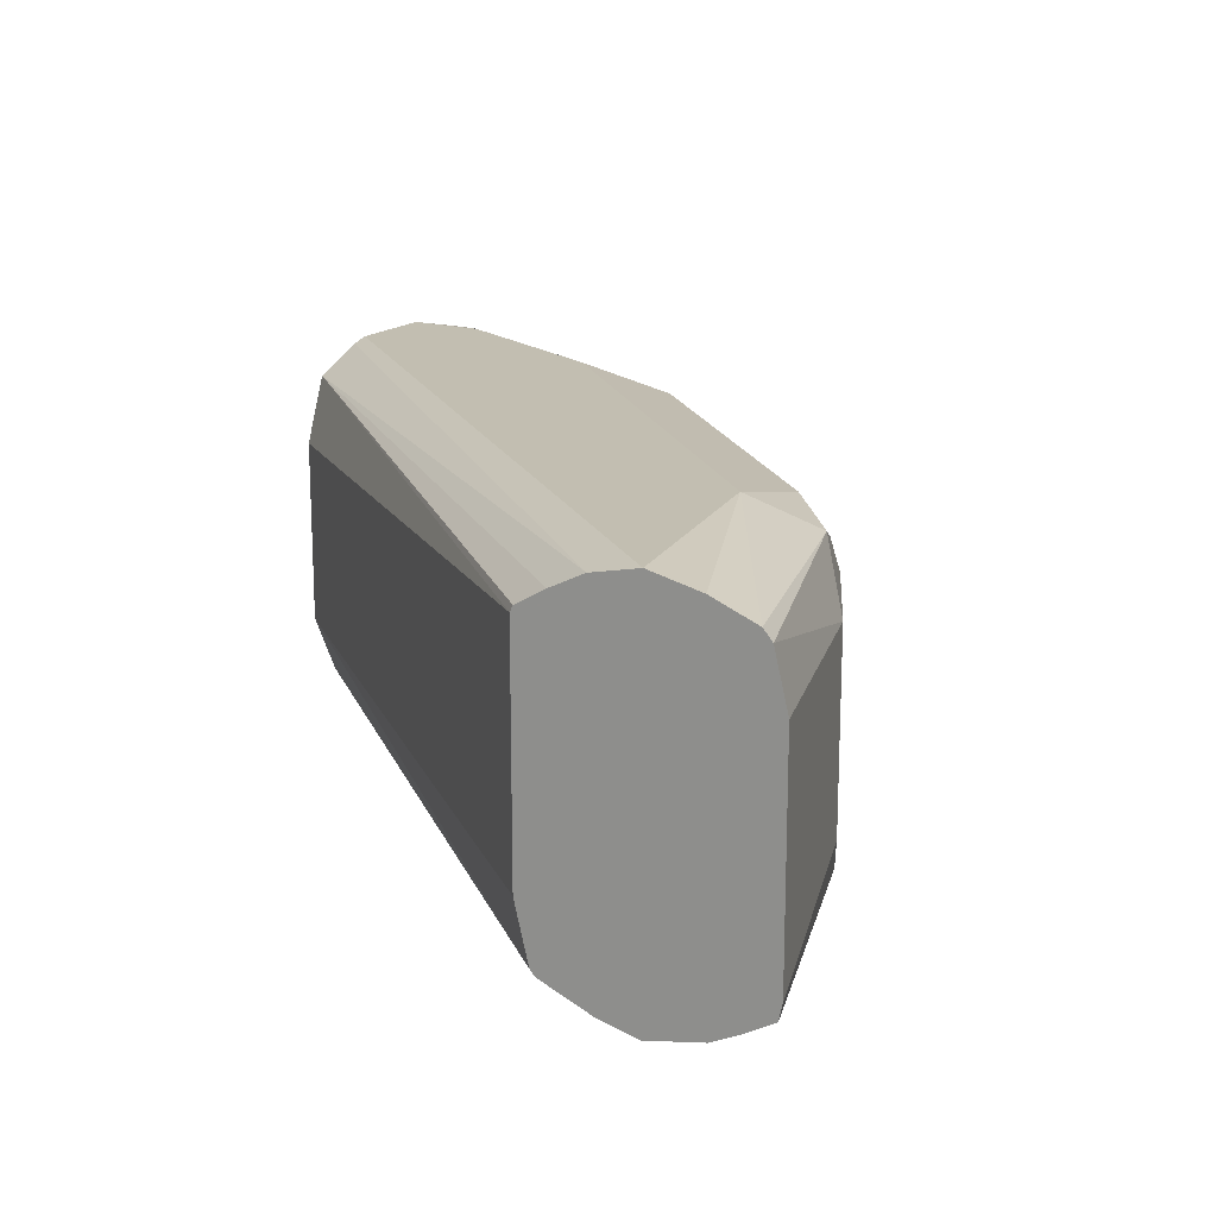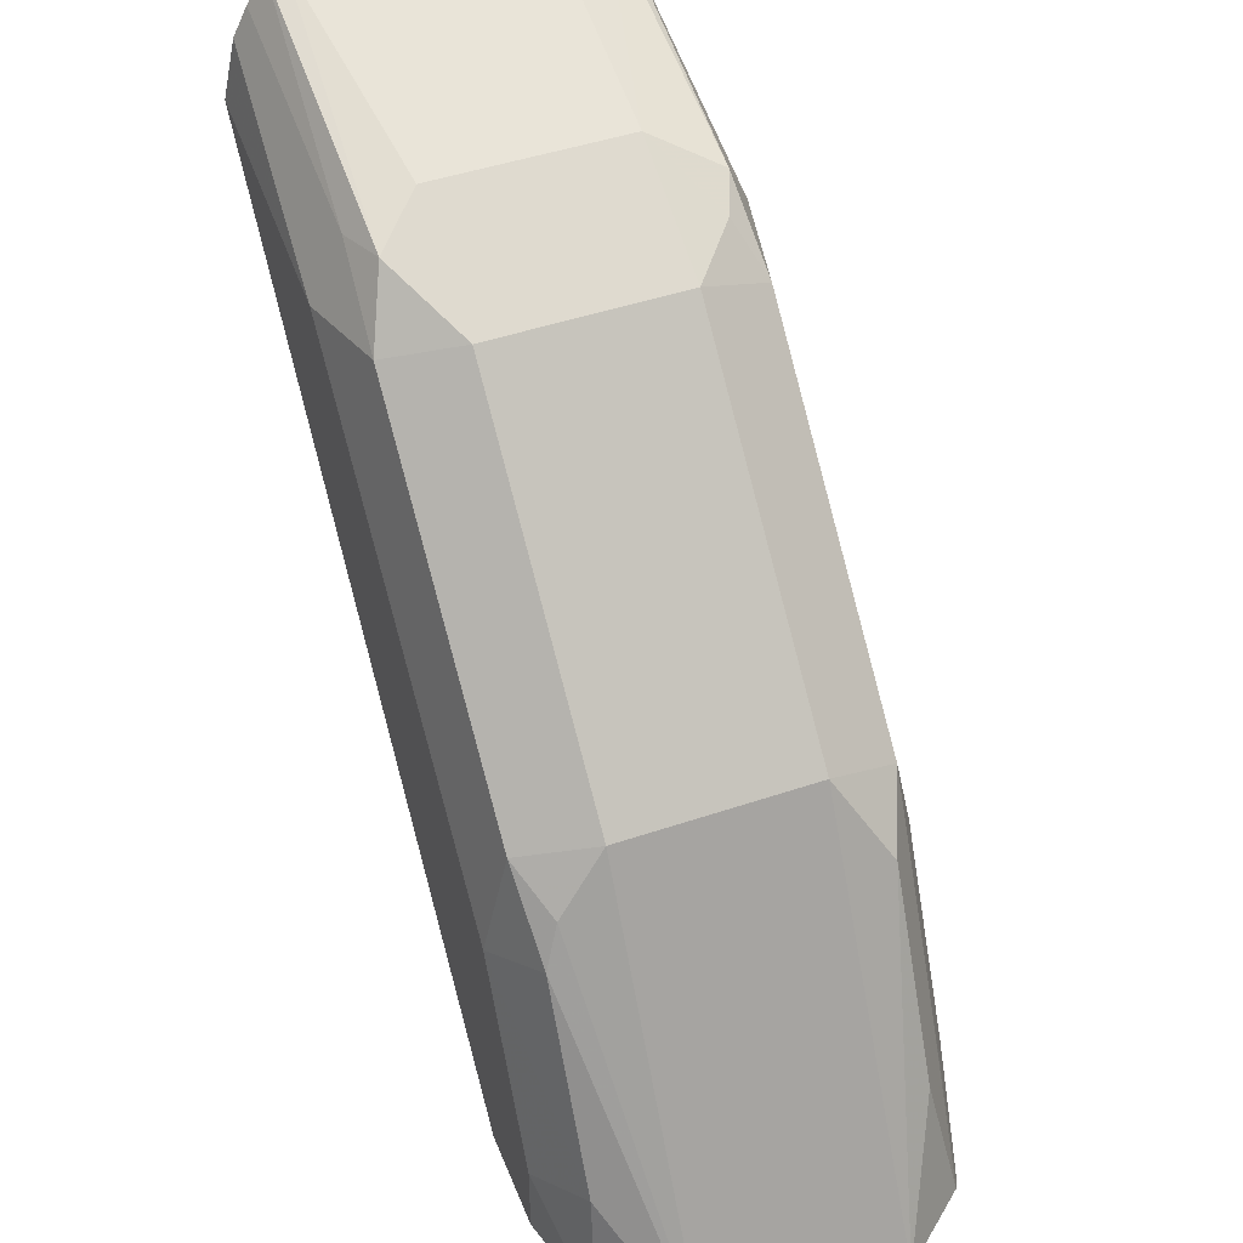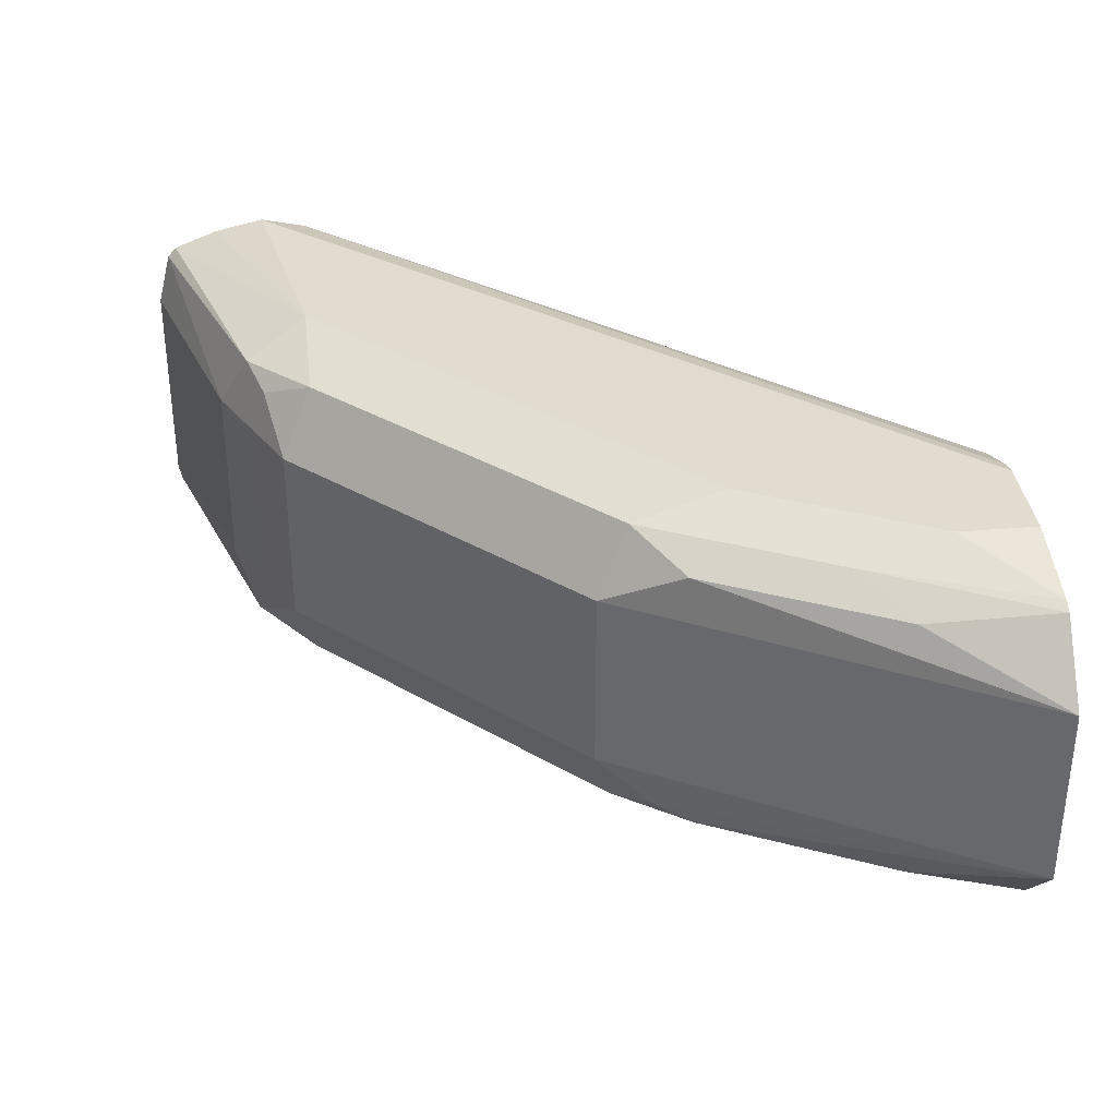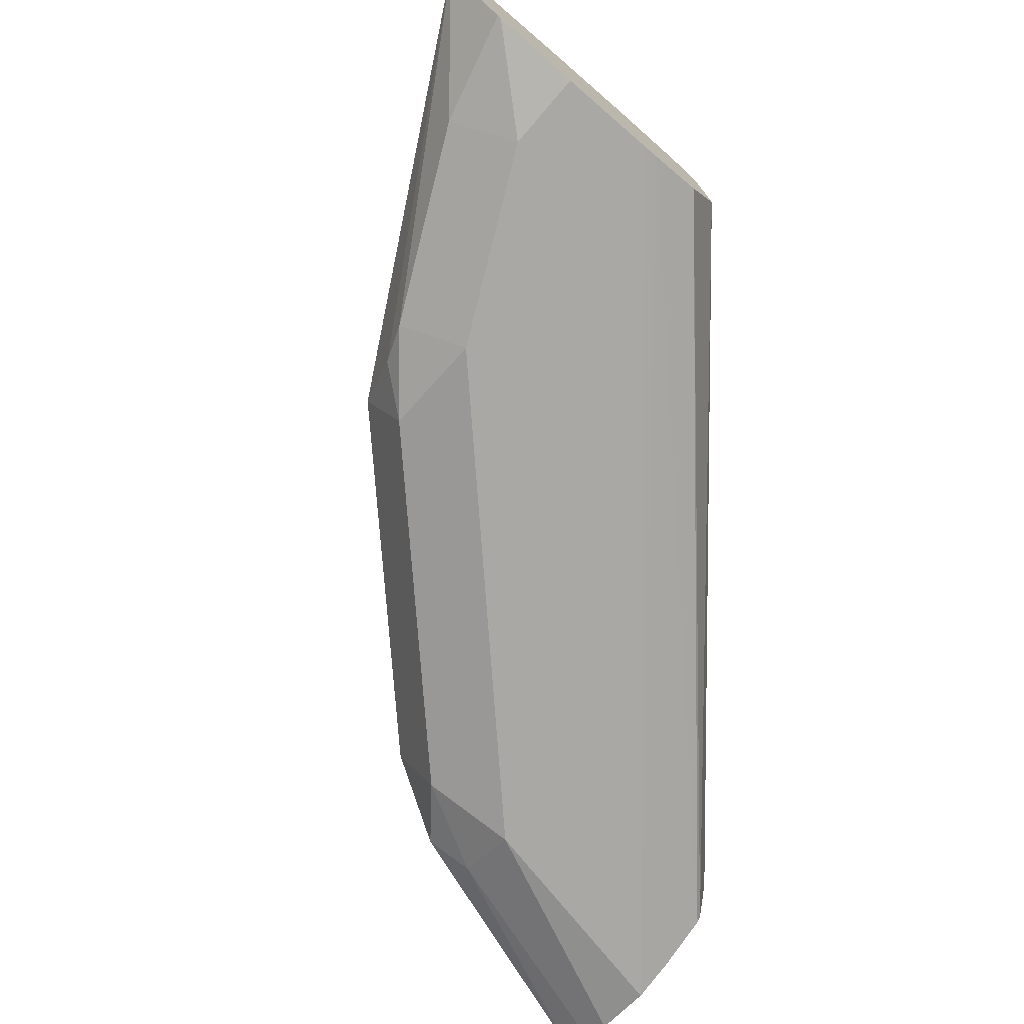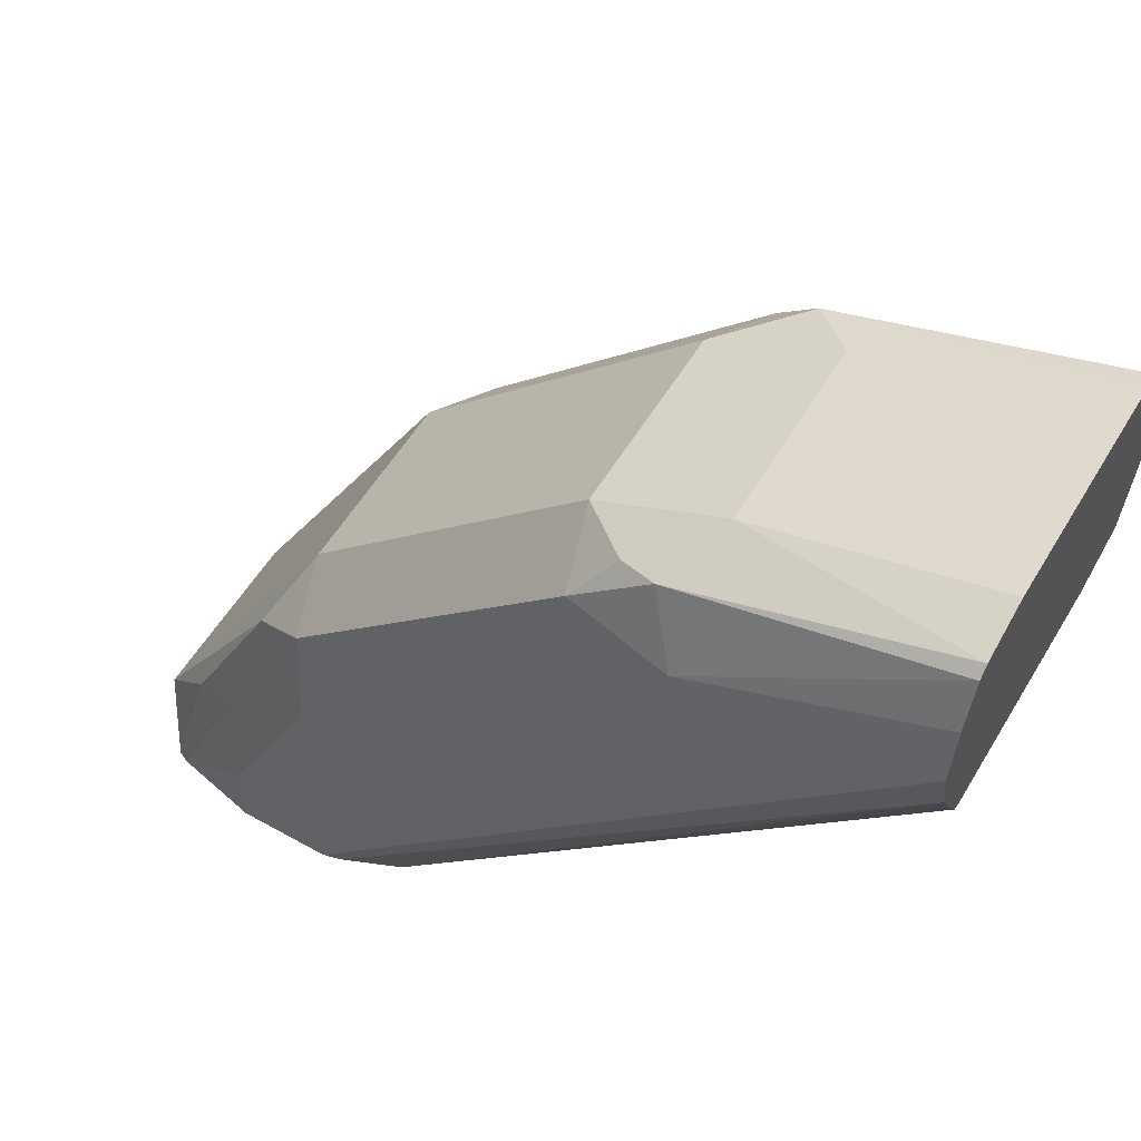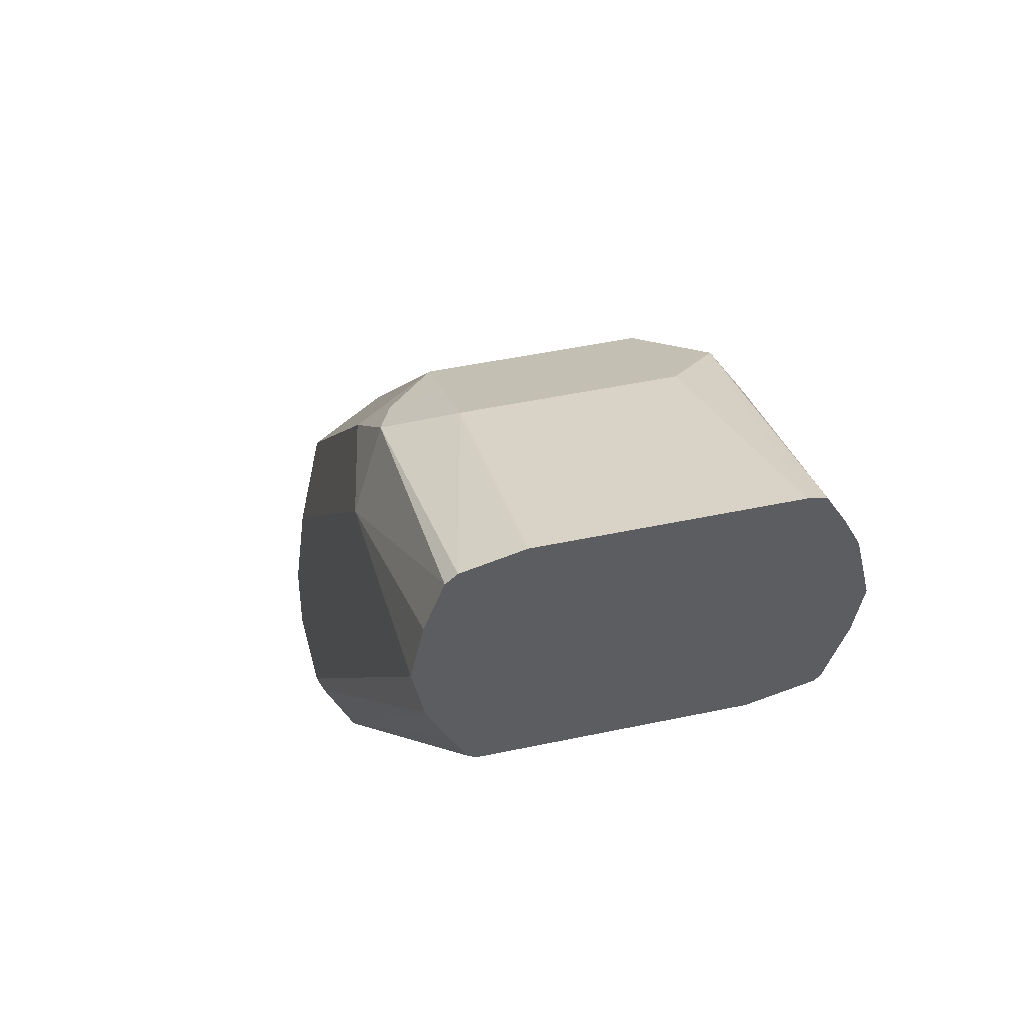
<metadata>
{"format":"obj","ext":"obj","renderer":"f3d","projection":"perspective","resolution":1024,"background":"white","views":[{"elev":17.1,"azim":-59.4,"up":"+Y"},{"elev":46.2,"azim":68.8,"up":"+Z"},{"elev":34.4,"azim":83.3,"up":"+Y"},{"elev":-75.1,"azim":139.2,"up":"+Y"},{"elev":55.6,"azim":-149.5,"up":"+Z"},{"elev":45.2,"azim":-104.0,"up":"+Z"}]}
</metadata>
<code>
v -0.1654 0.0175 -0.03982
v -0.1654 0.02764 -0.04237
v -0.1654 -0.02358 -0.03982
v -0.1225 0.0175 -0.0525
v -0.1654 0.02957 -0.04404
v -0.1167 0.02916 -0.05833
v -0.1654 -0.02669 -0.04049
v -0.1137 -0.02625 -0.05688
v -0.1225 -0.0175 -0.0525
v -0.1108 0.0175 -0.05833
v -0.1094 0.02625 -0.06125
v -0.1654 0.03285 -0.0525
v -0.1225 0.035 -0.07001
v -0.1028 0.03062 -0.07001
v -0.1654 -0.02996 -0.04606
v -0.1225 -0.02916 -0.05833
v -0.1108 -0.0175 -0.05833
v -0.105 -0.03062 -0.06781
v -0.09916 -0.0175 -0.06418
v -0.09916 0.0175 -0.06418
v -0.1654 0.035 -0.06214
v -0.08748 0.035 -0.105
v -0.04667 0.0175 -0.1167
v -0.05032 0.03062 -0.1225
v -0.05251 0.035 -0.14
v -0.1654 -0.03259 -0.0513
v -0.1225 -0.035 -0.07001
v -0.08748 -0.03062 -0.08532
v -0.04667 -0.0175 -0.1167
v -0.1654 0.03303 -0.07099
v -0.05251 0.035 -0.1895
v -0.006054 0.0175 -0.1895
v -0.03938 0.02625 -0.1312
v -0.03281 0.03062 -0.1575
v -0.03501 0.035 -0.175
v -0.1654 -0.035 -0.06214
v -0.08748 -0.035 -0.105
v -0.05251 -0.03062 -0.1203
v -0.04376 -0.02625 -0.1269
v -0.006054 -0.0175 -0.1895
v -0.1654 0.02982 -0.07742
v -0.05597 0.03413 -0.1895
v -0.06662 0.02977 -0.1895
v -0.03501 0.035 -0.1895
v -0.0167 0.03037 -0.1895
v -0.02188 0.02625 -0.1662
v -0.01873 0.03137 -0.1895
v -0.1654 -0.03325 -0.07001
v -0.05591 -0.03424 -0.1895
v -0.05251 -0.035 -0.1895
v -0.05251 -0.035 -0.14
v -0.04084 -0.02916 -0.1342
v -0.02335 -0.02916 -0.1692
v -0.01773 -0.03057 -0.1895
v -0.1654 0.02654 -0.08299
v -0.07151 0.0175 -0.1895
v -0.1654 0.02536 -0.08357
v -0.1654 -0.02937 -0.07997
v -0.06556 -0.02941 -0.1895
v -0.03501 -0.035 -0.1895
v -0.03501 -0.035 -0.175
v -0.01847 -0.03086 -0.1895
v -0.07151 -0.0175 -0.1895
v -0.1654 -0.0175 -0.08357
v -0.1654 -0.02835 -0.08086
f 30 42 43
f 30 43 41
f 31 44 47
f 31 47 45
f 31 45 32
f 31 62 60
f 31 40 54
f 31 54 62
f 30 31 42
f 31 60 50
f 31 50 49
f 31 32 40
f 29 39 40
f 28 37 51
f 28 38 29
f 28 51 38
f 31 49 59
f 27 37 28
f 27 51 37
f 27 61 51
f 27 60 61
f 27 50 60
f 27 36 50
f 26 36 27
f 25 34 35
f 24 34 25
f 24 33 34
f 23 33 24
f 29 38 39
f 31 59 63
f 32 45 46
f 31 56 43
f 63 65 64
f 60 62 61
f 59 65 63
f 58 65 59
f 56 64 57
f 56 63 64
f 54 61 62
f 53 61 54
f 51 53 52
f 51 61 53
f 49 58 59
f 48 58 49
f 43 57 55
f 43 56 57
f 41 43 55
f 40 52 53
f 40 53 54
f 39 52 40
f 38 52 39
f 38 51 52
f 36 49 50
f 36 48 49
f 35 47 44
f 34 47 35
f 34 45 47
f 34 46 45
f 33 46 34
f 32 46 33
f 31 43 42
f 31 63 56
f 23 32 33
f 23 29 40
f 21 31 30
f 5 6 13
f 4 11 6
f 4 10 11
f 4 17 10
f 4 9 17
f 3 8 9
f 3 7 8
f 2 6 5
f 2 4 6
f 1 4 2
f 1 9 4
f 1 3 9
f 1 15 7
f 5 13 12
f 1 26 15
f 1 48 36
f 1 58 48
f 1 65 58
f 1 64 65
f 1 57 64
f 1 55 57
f 1 41 55
f 1 30 41
f 1 21 30
f 1 12 21
f 1 5 12
f 1 2 5
f 23 40 32
f 1 36 26
f 6 11 14
f 1 7 3
f 7 15 16
f 19 23 20
f 6 14 13
f 19 29 23
f 19 28 29
f 18 27 28
f 18 28 19
f 16 26 27
f 16 27 18
f 15 26 16
f 14 24 25
f 14 23 24
f 14 20 23
f 13 31 21
f 13 44 31
f 14 25 22
f 13 25 35
f 7 16 8
f 13 35 44
f 8 16 18
f 8 18 19
f 8 19 17
f 10 17 19
f 10 19 20
f 8 17 9
f 11 20 14
f 12 13 21
f 13 14 22
f 13 22 25
f 10 20 11

</code>
